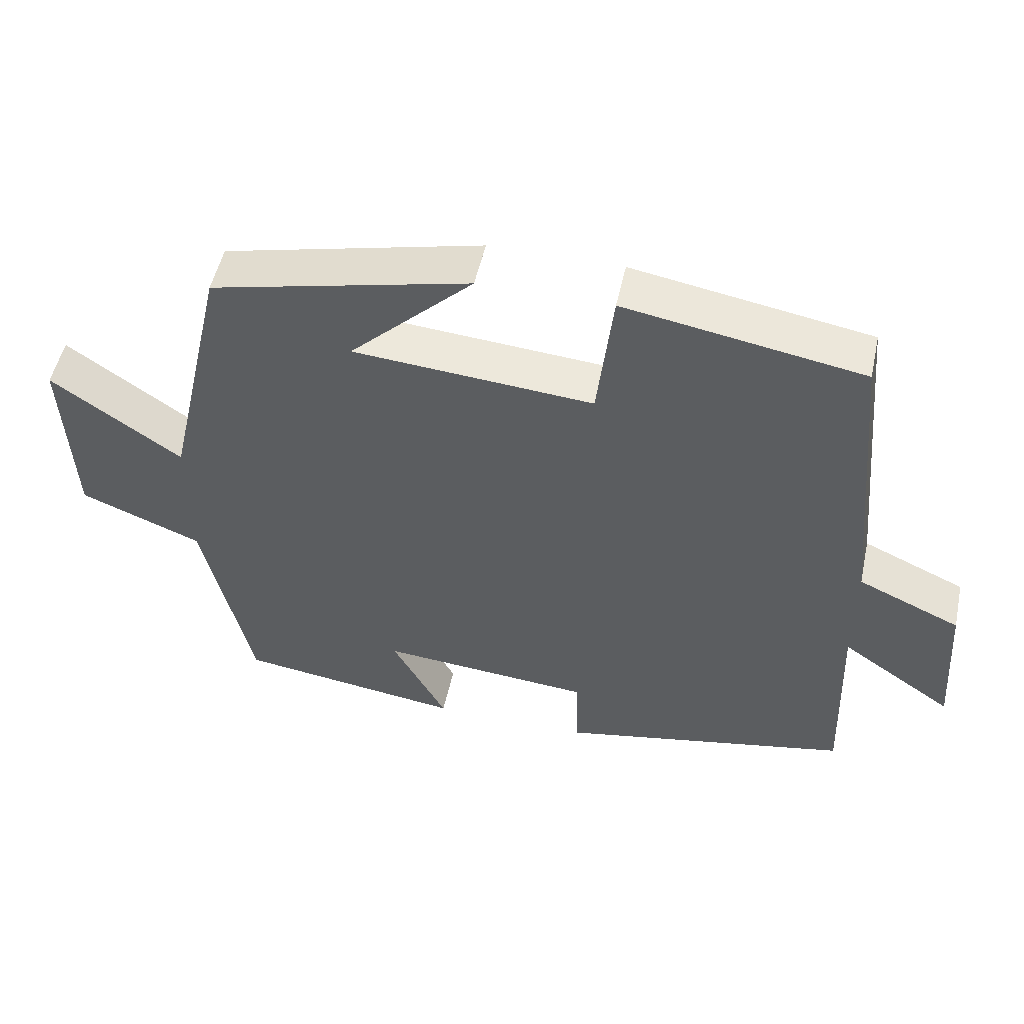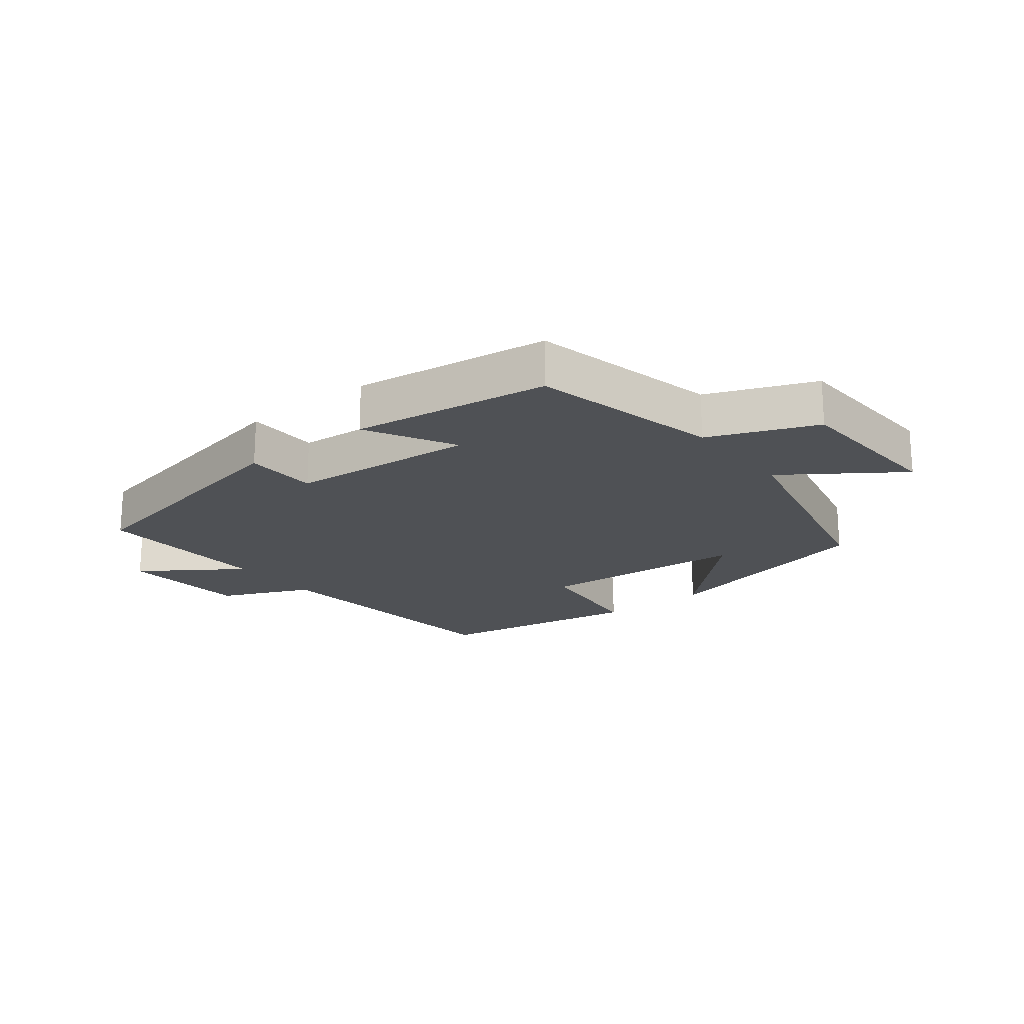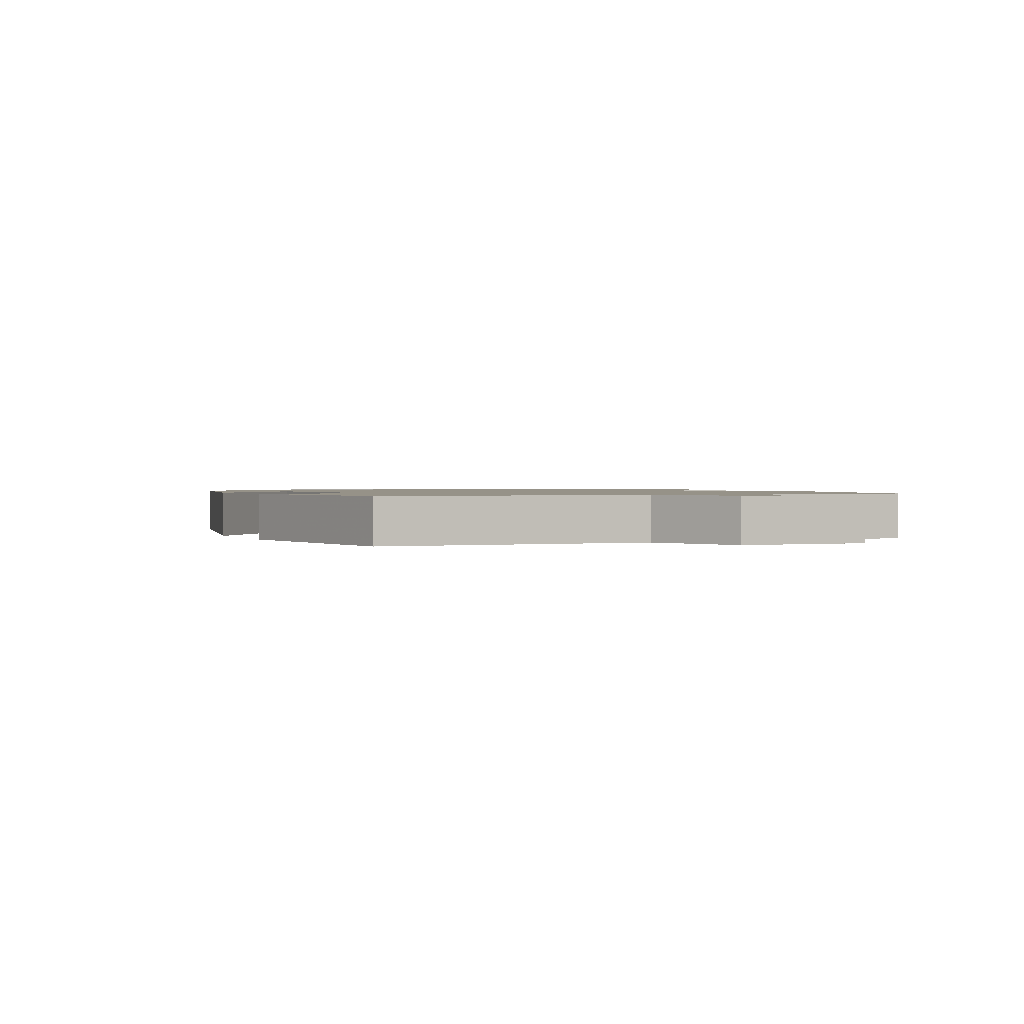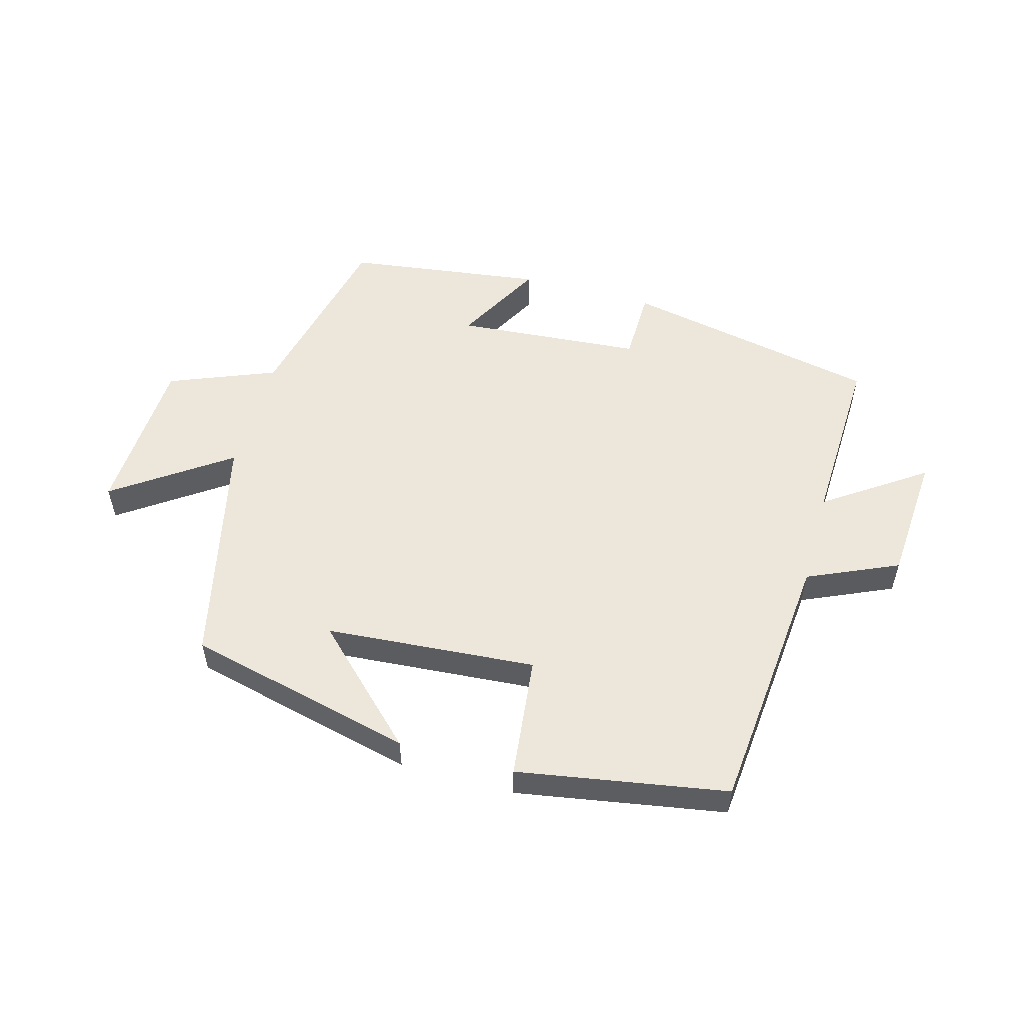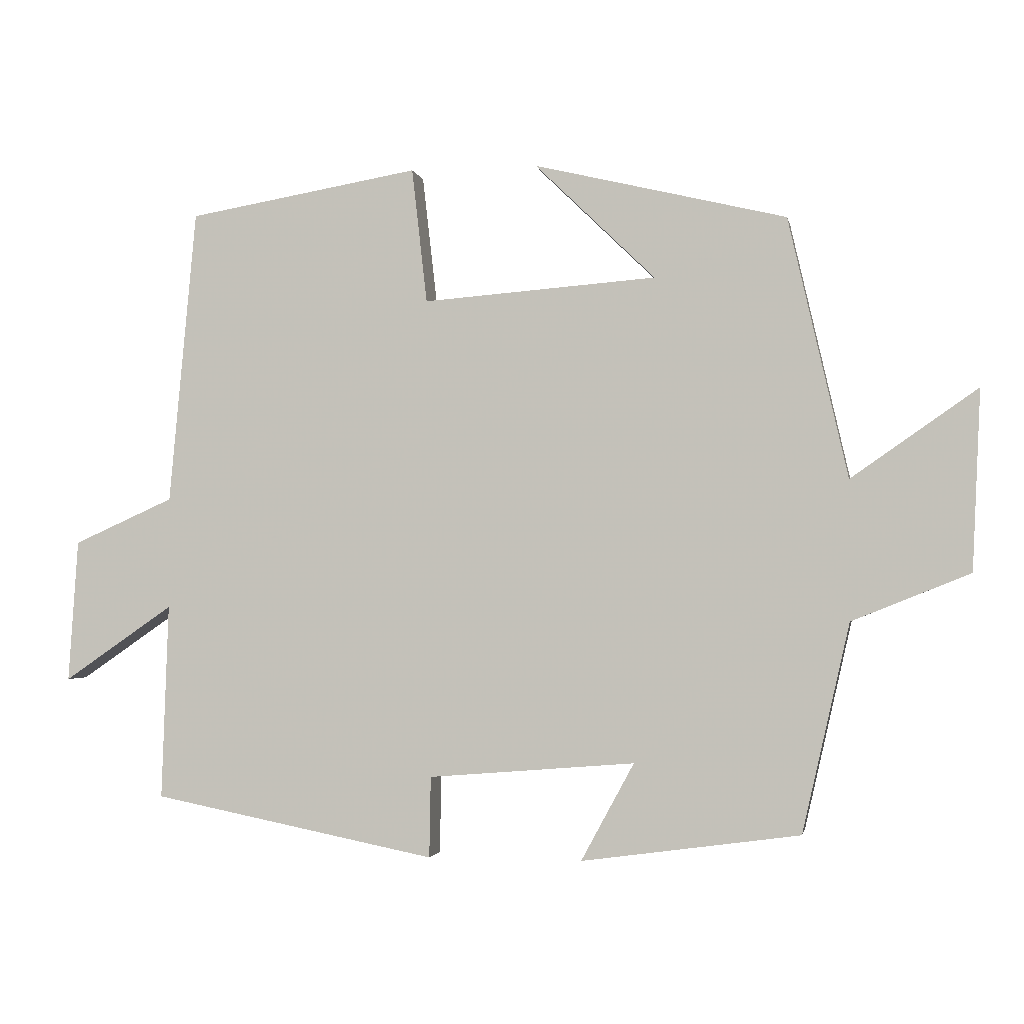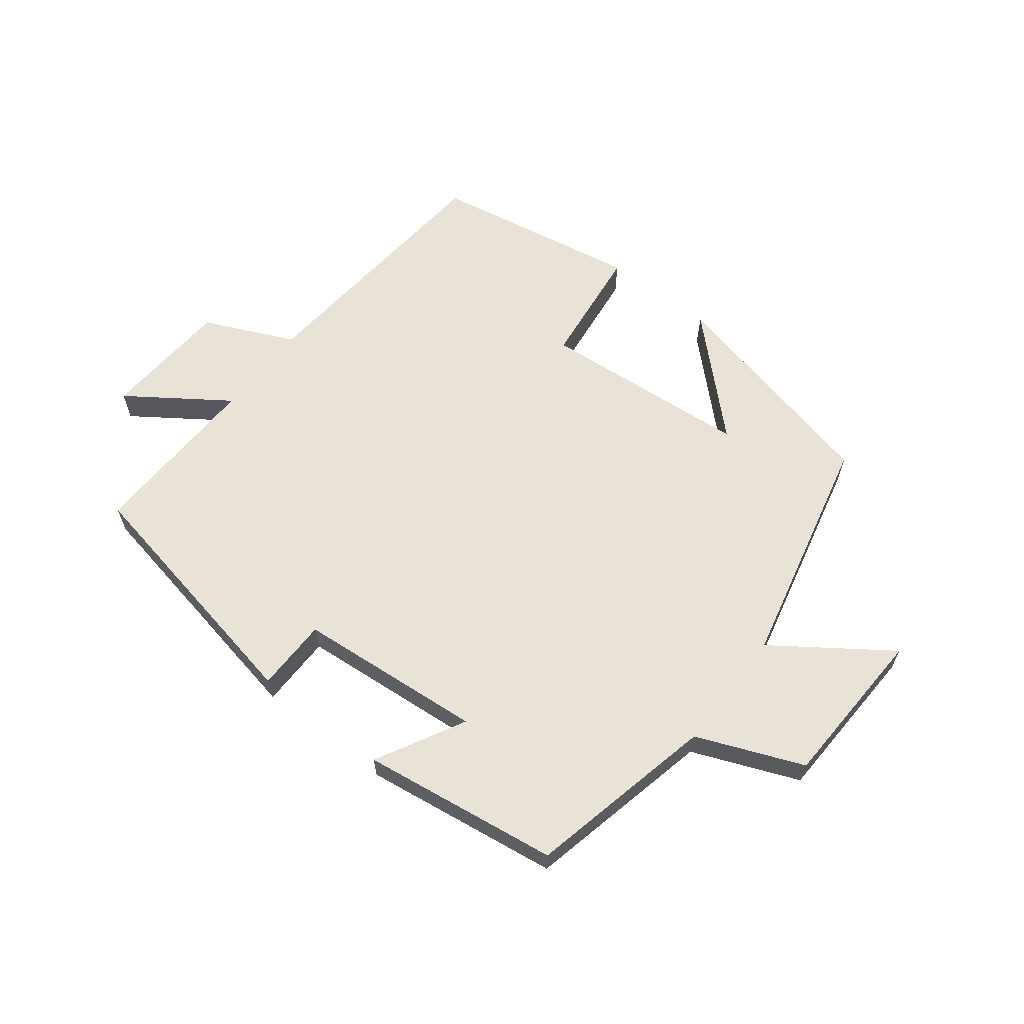
<metadata>
{"format":"obj","ext":"obj","renderer":"f3d","projection":"perspective","resolution":1024,"background":"white","views":[{"elev":51.5,"azim":12.2,"up":"+Z"},{"elev":-19.8,"azim":-141.7,"up":"+Y"},{"elev":1.2,"azim":64.2,"up":"+Y"},{"elev":54.0,"azim":15.6,"up":"+Y"},{"elev":-2.0,"azim":-169.2,"up":"+Z"},{"elev":62.5,"azim":-142.5,"up":"+Y"}]}
</metadata>
<code>
v -0.415 0.07 0.414
v -0.054 0.07 0.5
v -0.226 0.07 0.333
v 0.108 0.07 0.307
v 0.13 0.07 0.5
v 0.461 0.07 0.443
v 0.5 0.07 0.021
v 0.643 0.07 -0.043
v 0.657 0.07 -0.247
v 0.5 0.07 -0.139
v 0.51 0.07 -0.419
v 0.103 0.07 -0.5
v 0.101 0.07 -0.384
v -0.195 0.07 -0.36
v -0.119 0.07 -0.5
v -0.432 0.07 -0.457
v -0.5 0.07 -0.158
v -0.669 0.07 -0.09
v -0.681 0.07 0.168
v -0.5 0.07 0.042
v -0.415 0 0.414
v -0.054 0 0.5
v -0.226 0 0.333
v 0.108 0 0.307
v 0.13 0 0.5
v 0.461 0 0.443
v 0.5 0 0.021
v 0.643 0 -0.043
v 0.657 0 -0.247
v 0.5 0 -0.139
v 0.51 0 -0.419
v 0.103 0 -0.5
v 0.101 0 -0.384
v -0.195 0 -0.36
v -0.119 0 -0.5
v -0.432 0 -0.457
v -0.5 0 -0.158
v -0.669 0 -0.09
v -0.681 0 0.168
v -0.5 0 0.042
f 17 18 19 20
f 16 17 20
f 15 16 20
f 14 15 20
f 13 14 20 1
f 10 11 12 13
f 10 13 1
f 7 8 9 10
f 6 7 10
f 5 6 10
f 4 5 10
f 3 4 10
f 3 10 1
f 1 2 3
f 40 39 38 37
f 40 37 36
f 40 36 35
f 40 35 34
f 21 40 34 33
f 33 32 31 30
f 21 33 30
f 30 29 28 27
f 30 27 26
f 30 26 25
f 30 25 24
f 30 24 23
f 21 30 23
f 23 22 21
f 1 21 22 2
f 2 22 23 3
f 3 23 24 4
f 4 24 25 5
f 5 25 26 6
f 6 26 27 7
f 7 27 28 8
f 8 28 29 9
f 9 29 30 10
f 10 30 31 11
f 11 31 32 12
f 12 32 33 13
f 13 33 34 14
f 14 34 35 15
f 15 35 36 16
f 16 36 37 17
f 17 37 38 18
f 18 38 39 19
f 19 39 40 20
f 20 40 21 1

</code>
